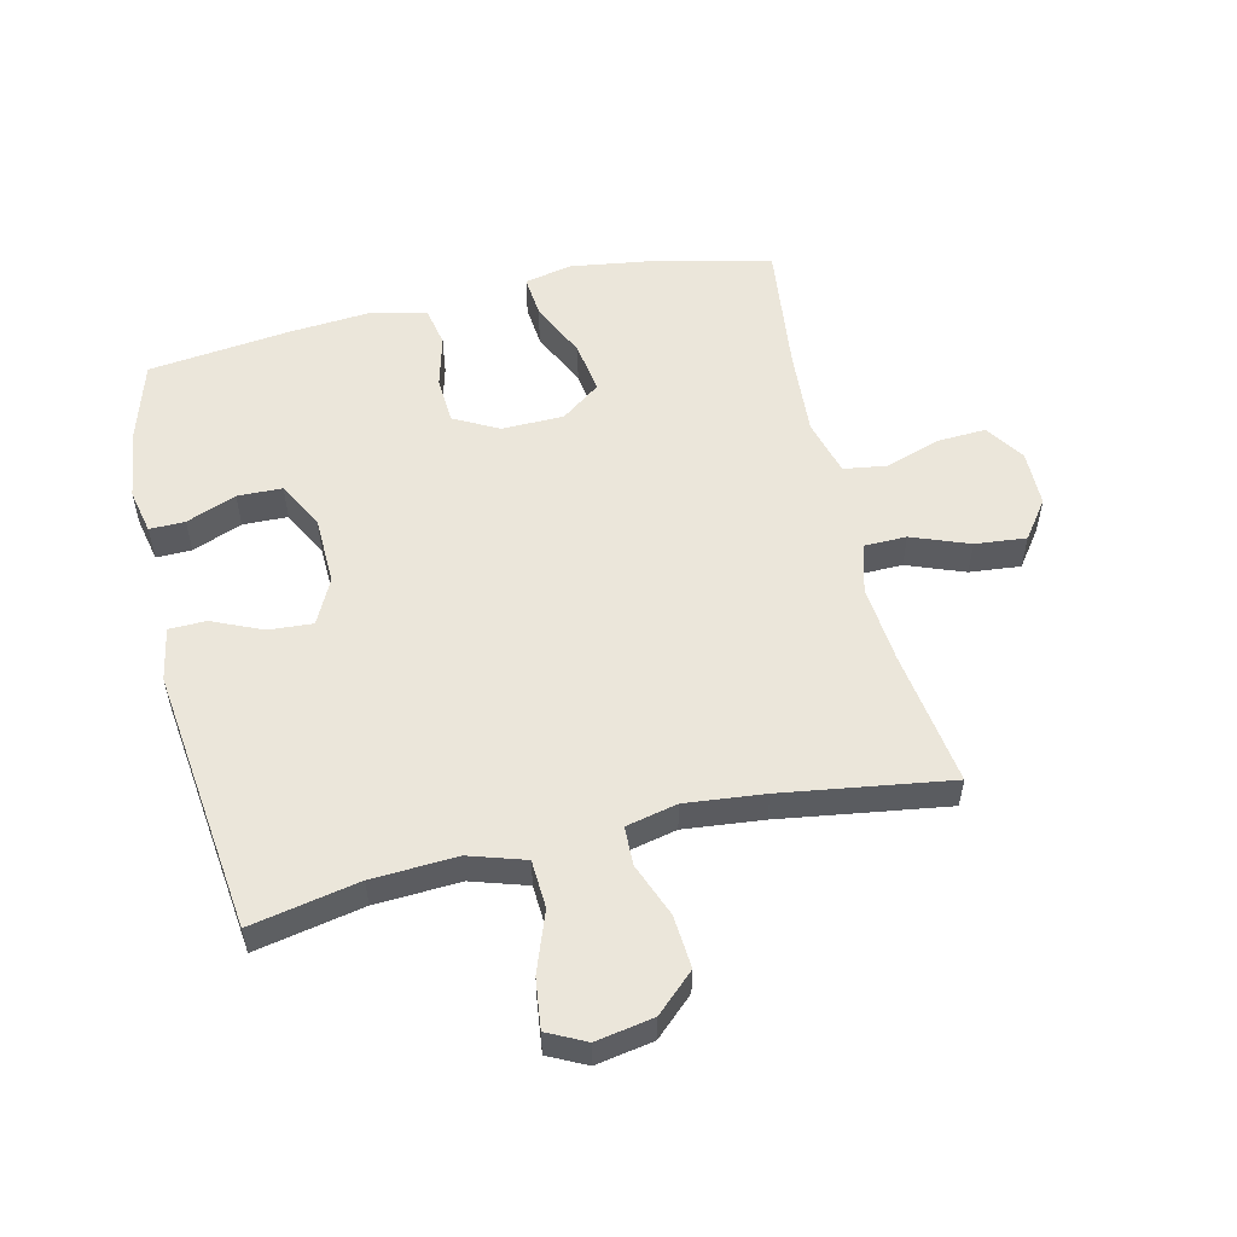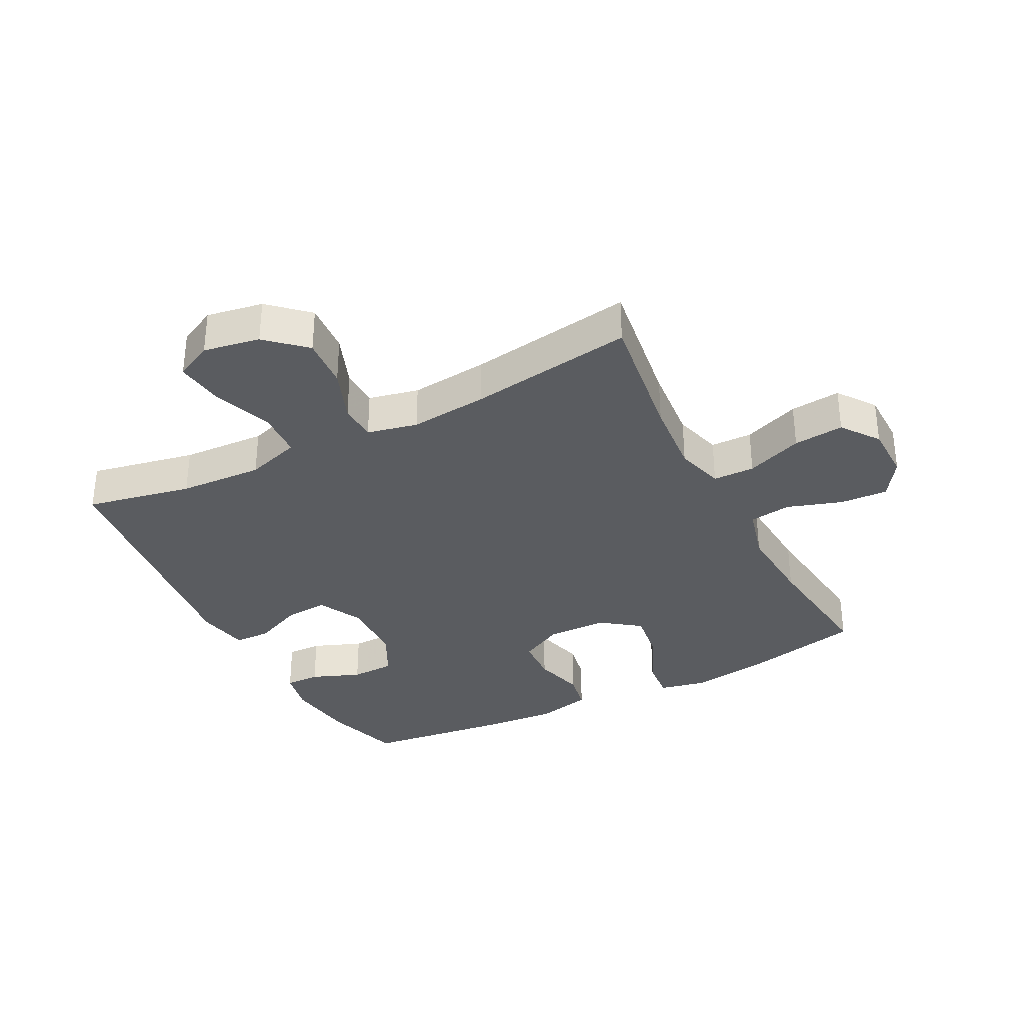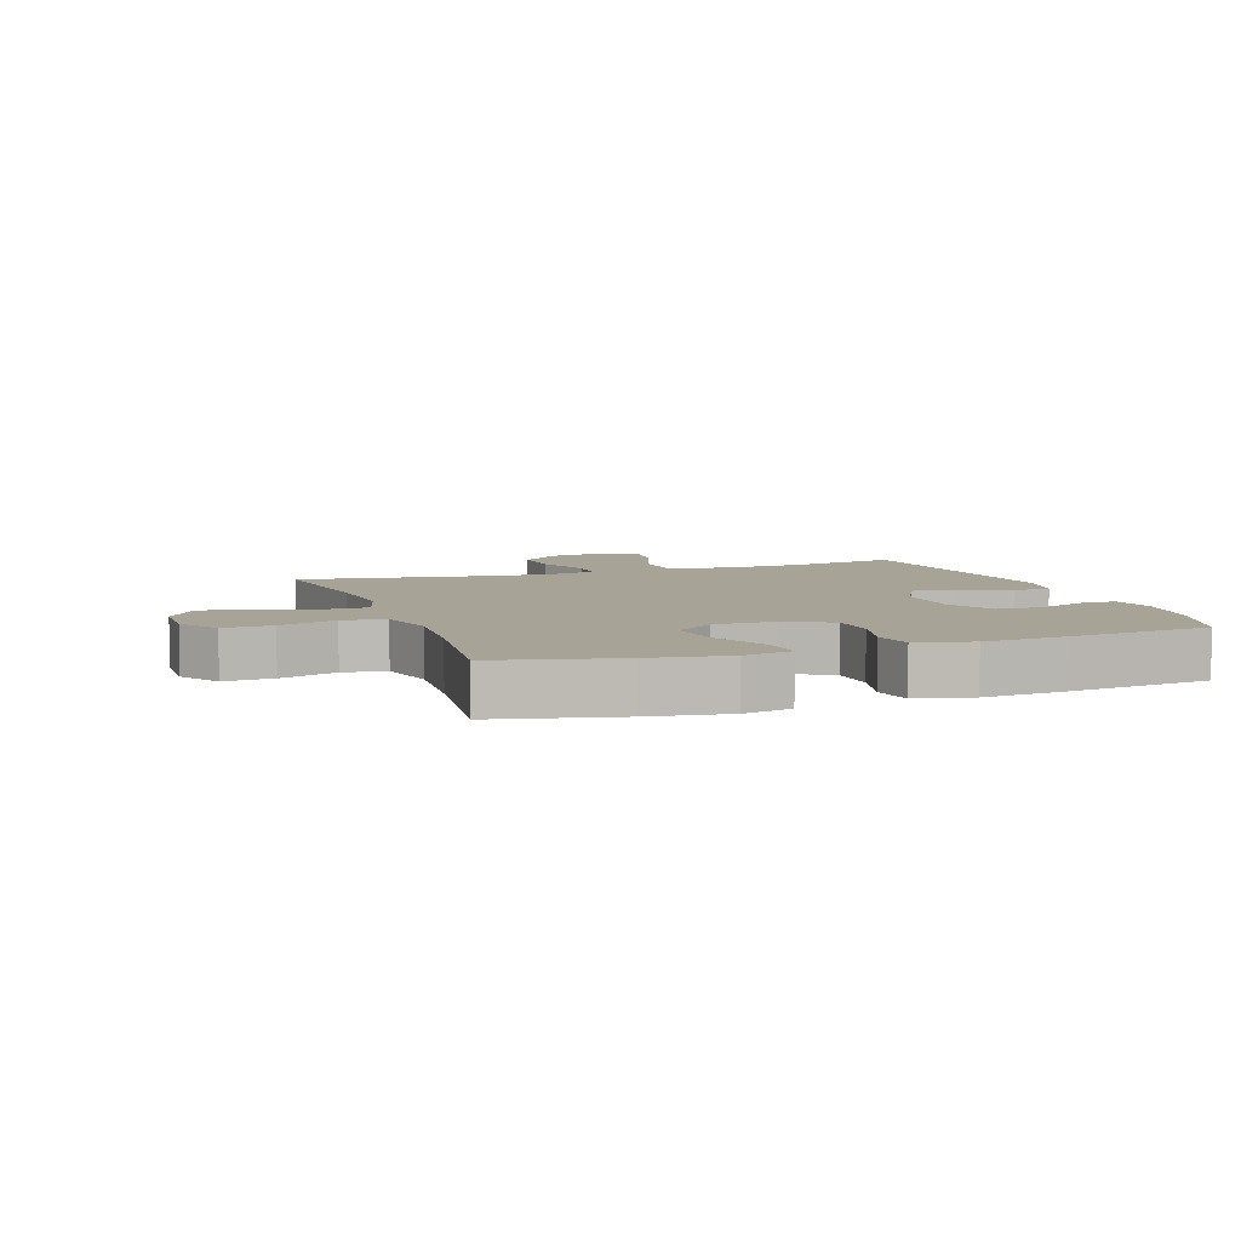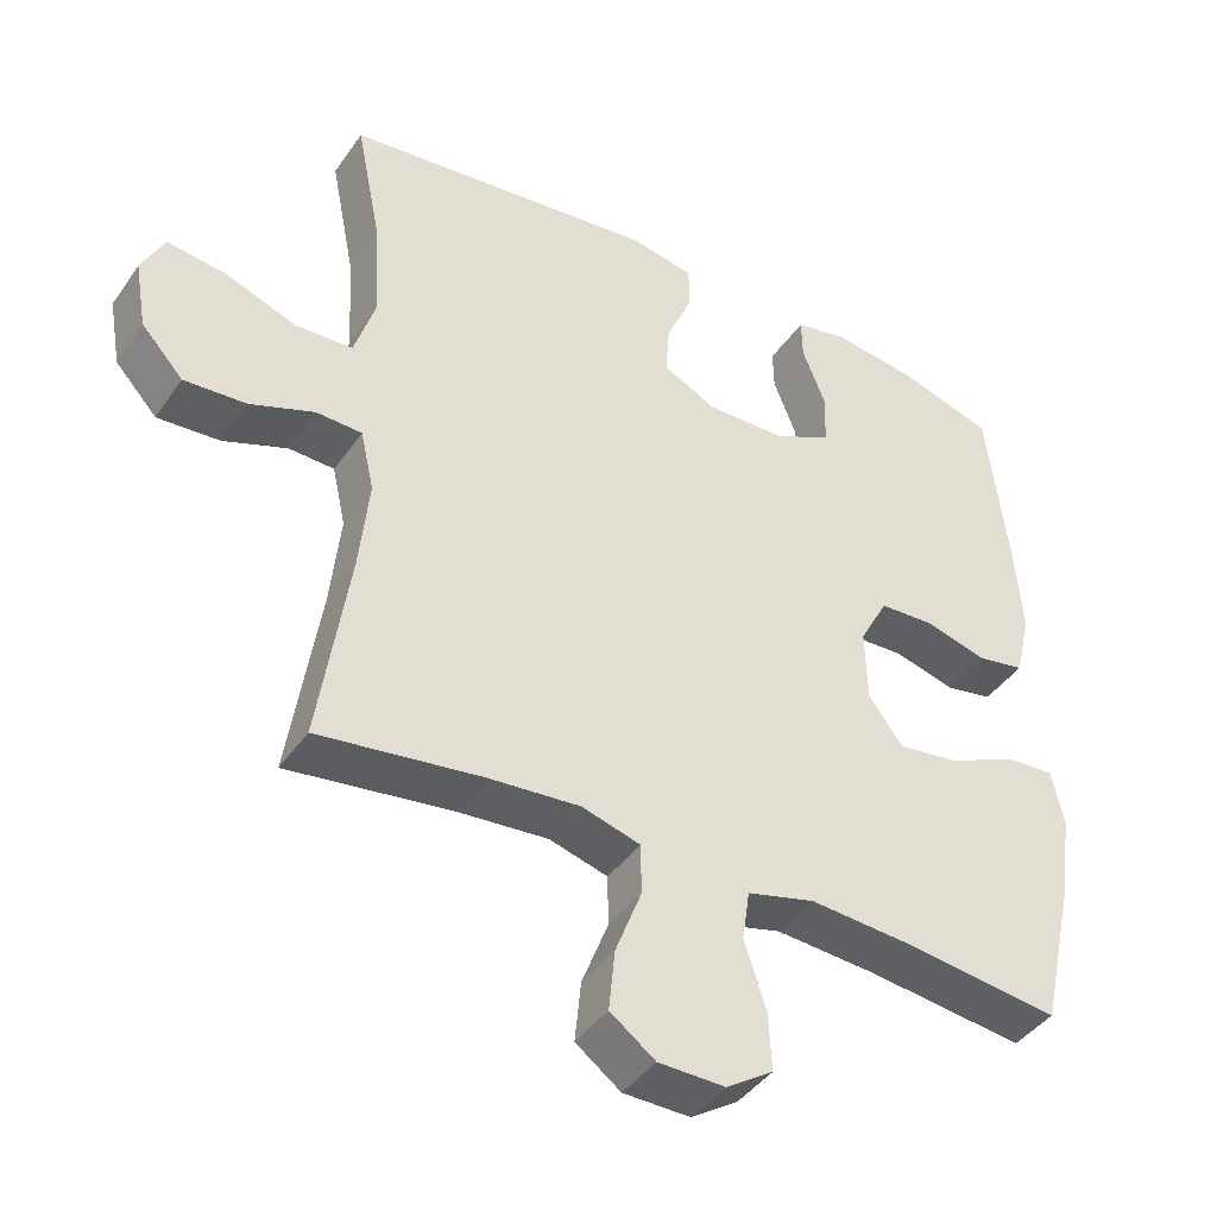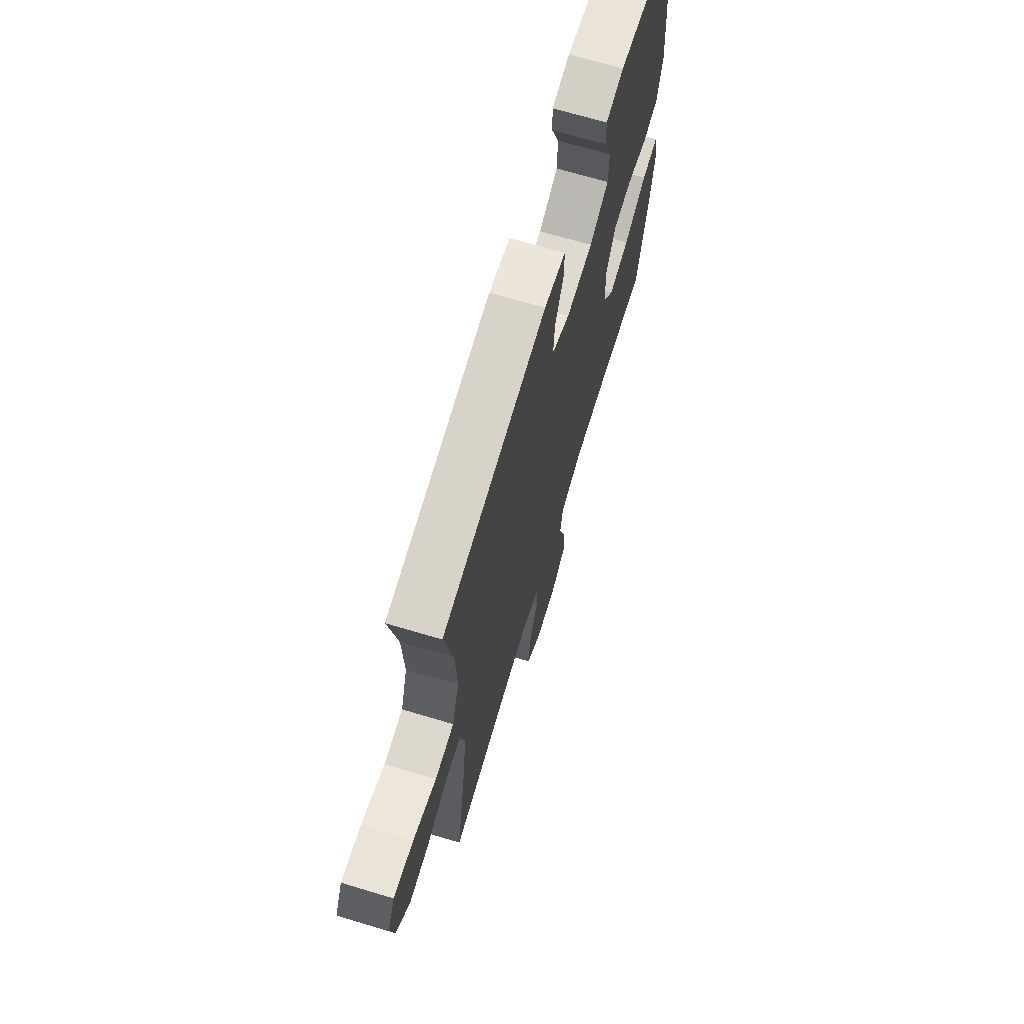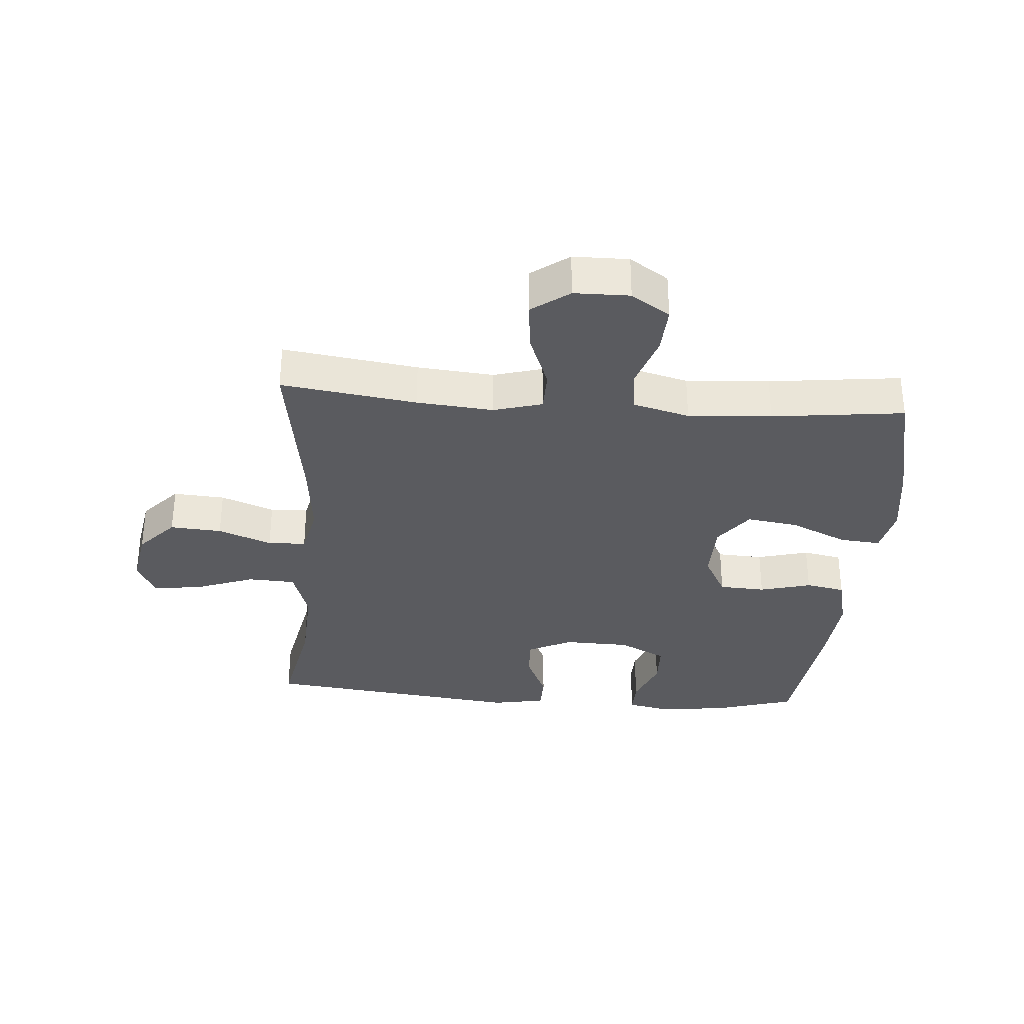
<metadata>
{"format":"obj","ext":"obj","renderer":"f3d","projection":"perspective","resolution":1024,"background":"white","views":[{"elev":54.7,"azim":76.7,"up":"+Y"},{"elev":-33.7,"azim":117.3,"up":"+Y"},{"elev":6.7,"azim":-109.1,"up":"+Y"},{"elev":-42.1,"azim":148.1,"up":"+Z"},{"elev":69.0,"azim":106.7,"up":"+Z"},{"elev":-32.8,"azim":175.6,"up":"+Y"}]}
</metadata>
<code>
v 0.5 0.07 -0.5
v 0.283 0.07 -0.469
v 0.16 0.07 -0.458
v 0.082 0.07 -0.48
v 0.081 0.07 -0.547
v 0.116 0.07 -0.638
v 0.124 0.07 -0.719
v 0.064 0.07 -0.763
v -0.025 0.07 -0.764
v -0.087 0.07 -0.723
v -0.083 0.07 -0.646
v -0.054 0.07 -0.557
v -0.064 0.07 -0.49
v -0.154 0.07 -0.466
v -0.288 0.07 -0.475
v -0.5 0.07 -0.5
v -0.544 0.07 -0.306
v -0.562 0.07 -0.184
v -0.546 0.07 -0.108
v -0.48 0.07 -0.114
v -0.388 0.07 -0.156
v -0.306 0.07 -0.168
v -0.26 0.07 -0.106
v -0.258 0.07 -0.008
v -0.296 0.07 0.063
v -0.37 0.07 0.067
v -0.453 0.07 0.045
v -0.516 0.07 0.057
v -0.537 0.07 0.145
v -0.527 0.07 0.273
v -0.5 0.07 0.5
v -0.374 0.07 0.538
v -0.261 0.07 0.553
v -0.19 0.07 0.538
v -0.191 0.07 0.482
v -0.222 0.07 0.403
v -0.22 0.07 0.332
v -0.144 0.07 0.293
v -0.037 0.07 0.29
v 0.035 0.07 0.326
v 0.03 0.07 0.396
v -0.005 0.07 0.475
v -0.004 0.07 0.534
v 0.081 0.07 0.55
v 0.5 0.07 0.5
v 0.466 0.07 0.329
v 0.459 0.07 0.194
v 0.487 0.07 0.106
v 0.563 0.07 0.102
v 0.658 0.07 0.137
v 0.737 0.07 0.147
v 0.767 0.07 0.087
v 0.751 0.07 -0.004
v 0.695 0.07 -0.065
v 0.612 0.07 -0.059
v 0.526 0.07 -0.026
v 0.465 0.07 -0.028
v 0.447 0.07 -0.109
v 0.46 0.07 -0.234
v 0.5 0 -0.5
v 0.283 0 -0.469
v 0.16 0 -0.458
v 0.082 0 -0.48
v 0.081 0 -0.547
v 0.116 0 -0.638
v 0.124 0 -0.719
v 0.064 0 -0.763
v -0.025 0 -0.764
v -0.087 0 -0.723
v -0.083 0 -0.646
v -0.054 0 -0.557
v -0.064 0 -0.49
v -0.154 0 -0.466
v -0.288 0 -0.475
v -0.5 0 -0.5
v -0.544 0 -0.306
v -0.562 0 -0.184
v -0.546 0 -0.108
v -0.48 0 -0.114
v -0.388 0 -0.156
v -0.306 0 -0.168
v -0.26 0 -0.106
v -0.258 0 -0.008
v -0.296 0 0.063
v -0.37 0 0.067
v -0.453 0 0.045
v -0.516 0 0.057
v -0.537 0 0.145
v -0.527 0 0.273
v -0.5 0 0.5
v -0.374 0 0.538
v -0.261 0 0.553
v -0.19 0 0.538
v -0.191 0 0.482
v -0.222 0 0.403
v -0.22 0 0.332
v -0.144 0 0.293
v -0.037 0 0.29
v 0.035 0 0.326
v 0.03 0 0.396
v -0.005 0 0.475
v -0.004 0 0.534
v 0.081 0 0.55
v 0.5 0 0.5
v 0.466 0 0.329
v 0.459 0 0.194
v 0.487 0 0.106
v 0.563 0 0.102
v 0.658 0 0.137
v 0.737 0 0.147
v 0.767 0 0.087
v 0.751 0 -0.004
v 0.695 0 -0.065
v 0.612 0 -0.059
v 0.526 0 -0.026
v 0.465 0 -0.028
v 0.447 0 -0.109
v 0.46 0 -0.234
f 54 55 56
f 53 54 56
f 52 53 56
f 51 52 56
f 50 51 56
f 49 50 56
f 48 49 56 57
f 47 48 57 58
f 44 45 46
f 43 44 46
f 42 43 46
f 41 42 46
f 40 41 46 47
f 39 40 47 58
f 34 35 36
f 33 34 36
f 32 33 36
f 31 32 36
f 30 31 36
f 29 30 36
f 28 29 36
f 27 28 36
f 26 27 36
f 25 26 36 37
f 24 25 37 38
f 19 20 21
f 18 19 21
f 17 18 21
f 16 17 21
f 15 16 21
f 14 15 21 22
f 13 14 22 23
f 10 11 12
f 9 10 12
f 8 9 12
f 7 8 12
f 6 7 12
f 5 6 12
f 4 5 12 13
f 39 58 59
f 38 39 59
f 24 38 59
f 23 24 59
f 13 23 59
f 4 13 59
f 3 4 59
f 59 1 2
f 2 3 59
f 115 114 113
f 115 113 112
f 115 112 111
f 115 111 110
f 115 110 109
f 115 109 108
f 116 115 108 107
f 117 116 107 106
f 105 104 103
f 105 103 102
f 105 102 101
f 105 101 100
f 106 105 100 99
f 117 106 99 98
f 95 94 93
f 95 93 92
f 95 92 91
f 95 91 90
f 95 90 89
f 95 89 88
f 95 88 87
f 95 87 86
f 95 86 85
f 96 95 85 84
f 97 96 84 83
f 80 79 78
f 80 78 77
f 80 77 76
f 80 76 75
f 80 75 74
f 81 80 74 73
f 82 81 73 72
f 71 70 69
f 71 69 68
f 71 68 67
f 71 67 66
f 71 66 65
f 71 65 64
f 72 71 64 63
f 118 117 98
f 118 98 97
f 118 97 83
f 118 83 82
f 118 82 72
f 118 72 63
f 118 63 62
f 61 60 118
f 118 62 61
f 1 60 61 2
f 2 61 62 3
f 3 62 63 4
f 4 63 64 5
f 5 64 65 6
f 6 65 66 7
f 7 66 67 8
f 8 67 68 9
f 9 68 69 10
f 10 69 70 11
f 11 70 71 12
f 12 71 72 13
f 13 72 73 14
f 14 73 74 15
f 15 74 75 16
f 16 75 76 17
f 17 76 77 18
f 18 77 78 19
f 19 78 79 20
f 20 79 80 21
f 21 80 81 22
f 22 81 82 23
f 23 82 83 24
f 24 83 84 25
f 25 84 85 26
f 26 85 86 27
f 27 86 87 28
f 28 87 88 29
f 29 88 89 30
f 30 89 90 31
f 31 90 91 32
f 32 91 92 33
f 33 92 93 34
f 34 93 94 35
f 35 94 95 36
f 36 95 96 37
f 37 96 97 38
f 38 97 98 39
f 39 98 99 40
f 40 99 100 41
f 41 100 101 42
f 42 101 102 43
f 43 102 103 44
f 44 103 104 45
f 45 104 105 46
f 46 105 106 47
f 47 106 107 48
f 48 107 108 49
f 49 108 109 50
f 50 109 110 51
f 51 110 111 52
f 52 111 112 53
f 53 112 113 54
f 54 113 114 55
f 55 114 115 56
f 56 115 116 57
f 57 116 117 58
f 58 117 118 59
f 59 118 60 1

</code>
